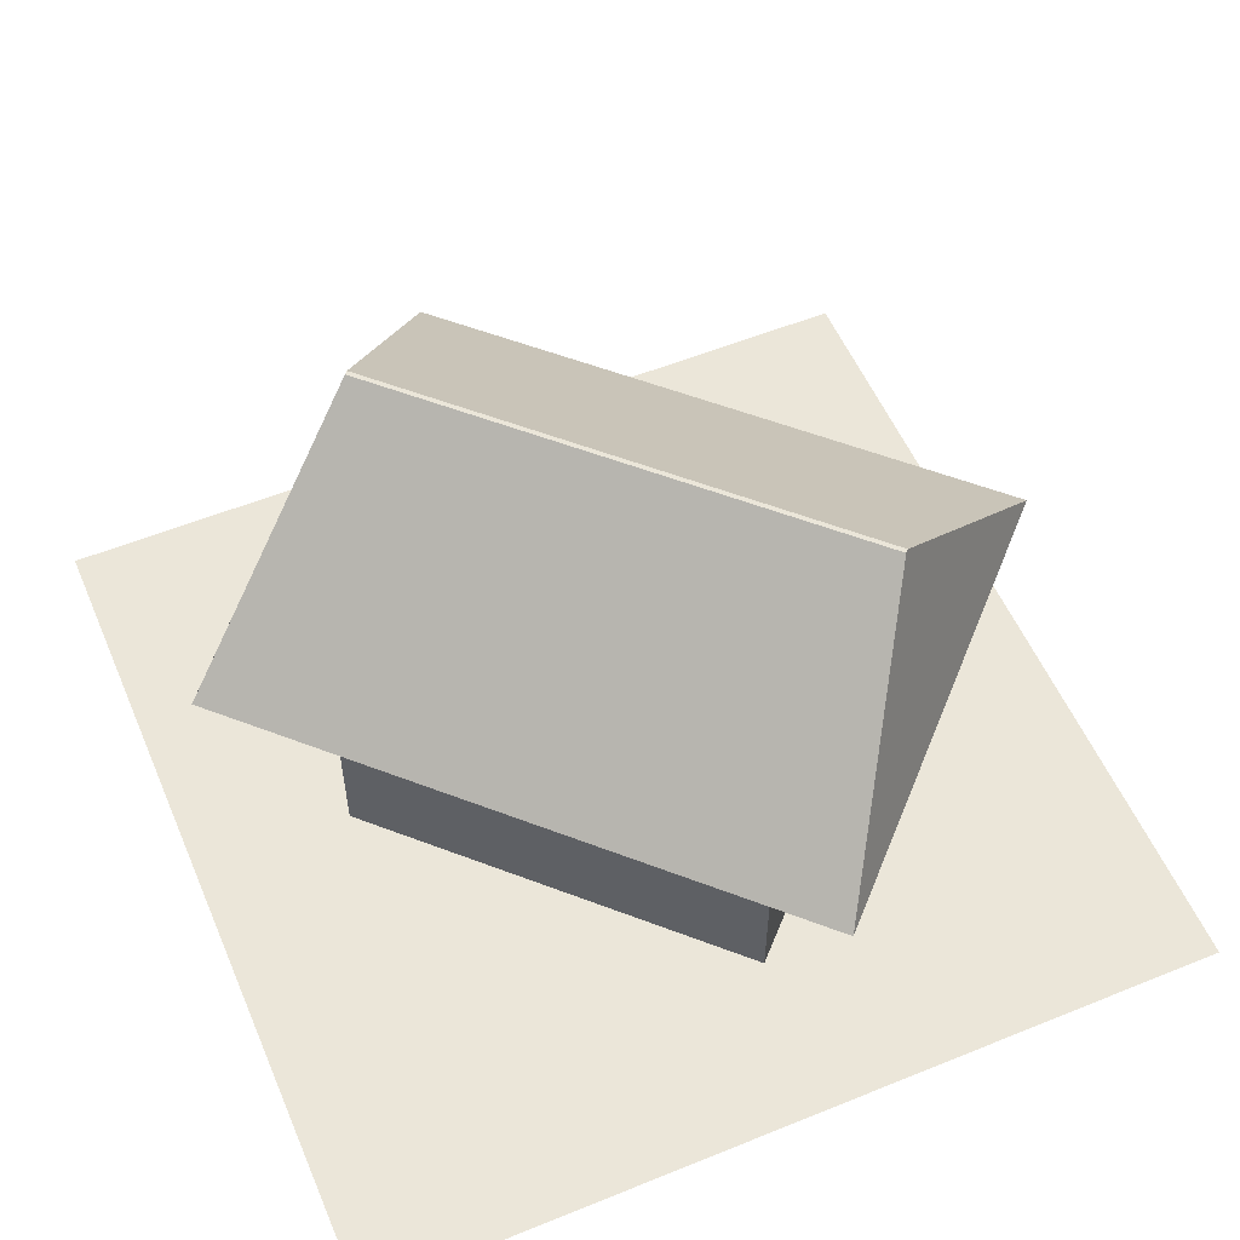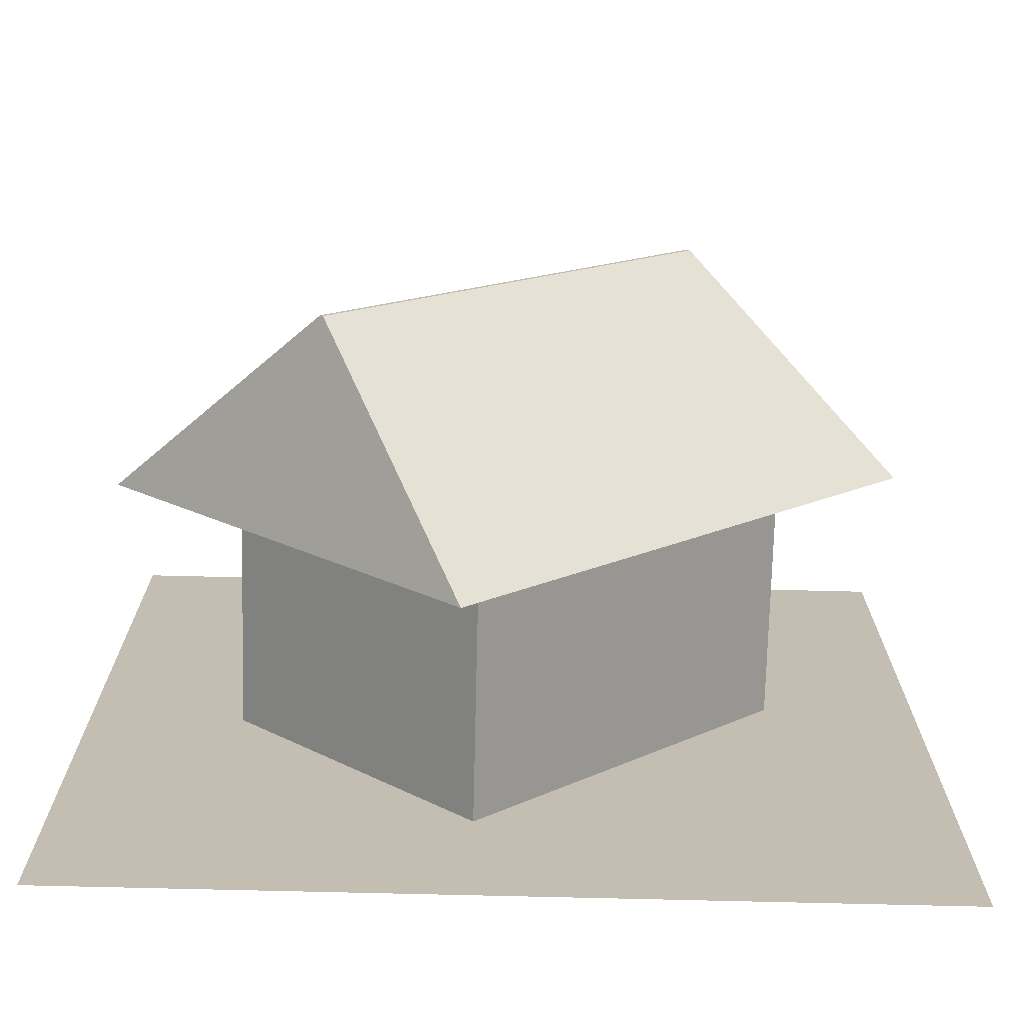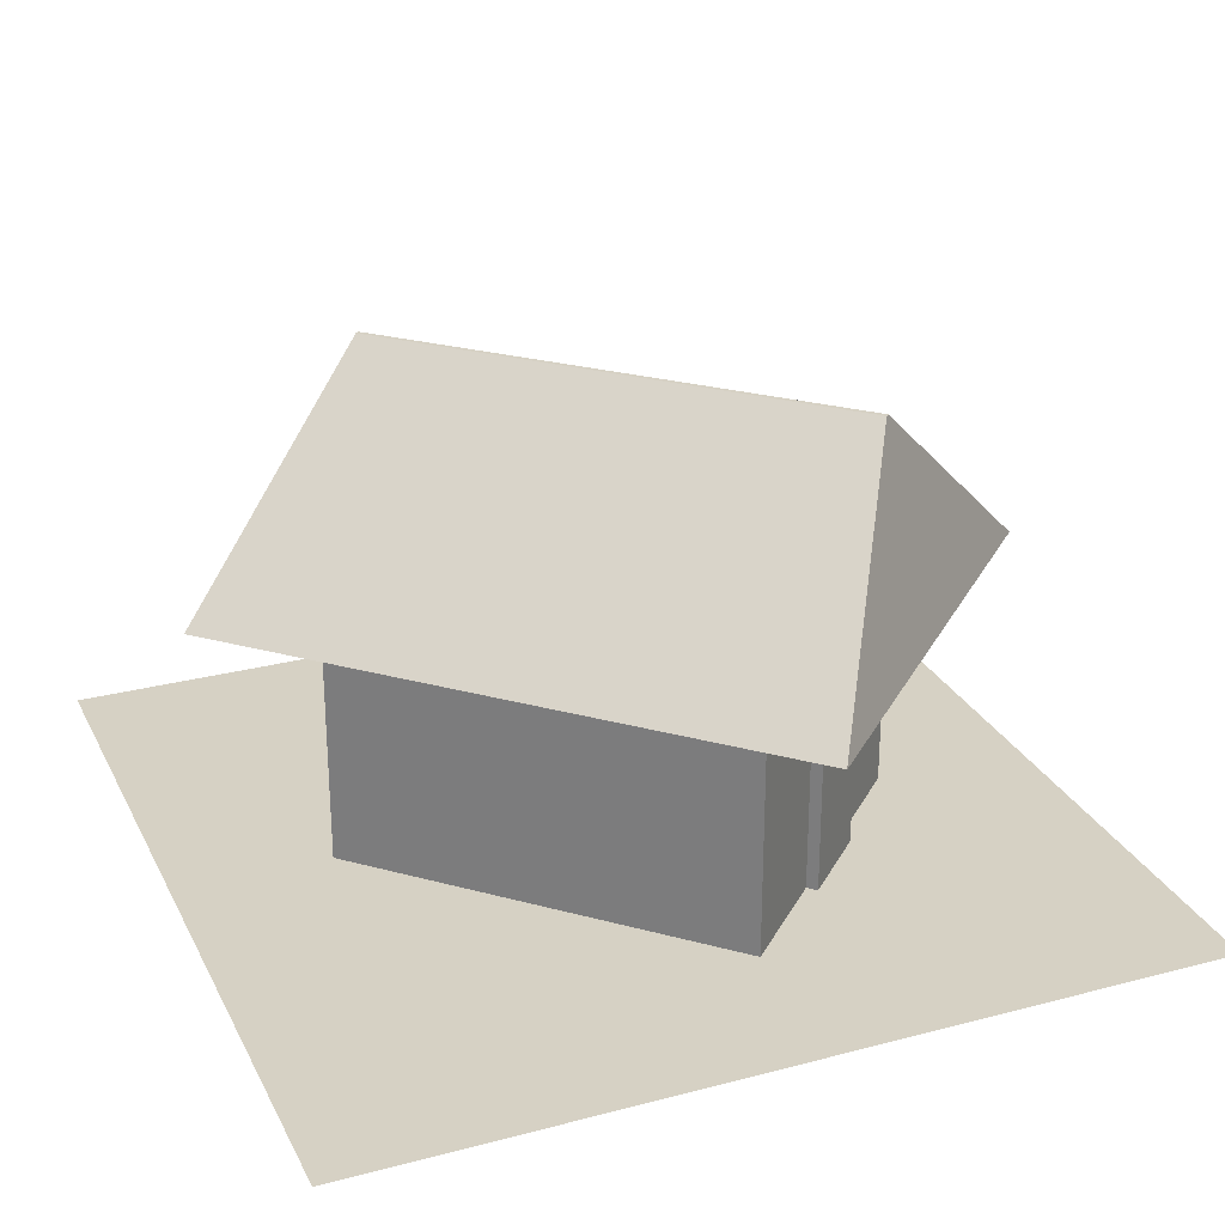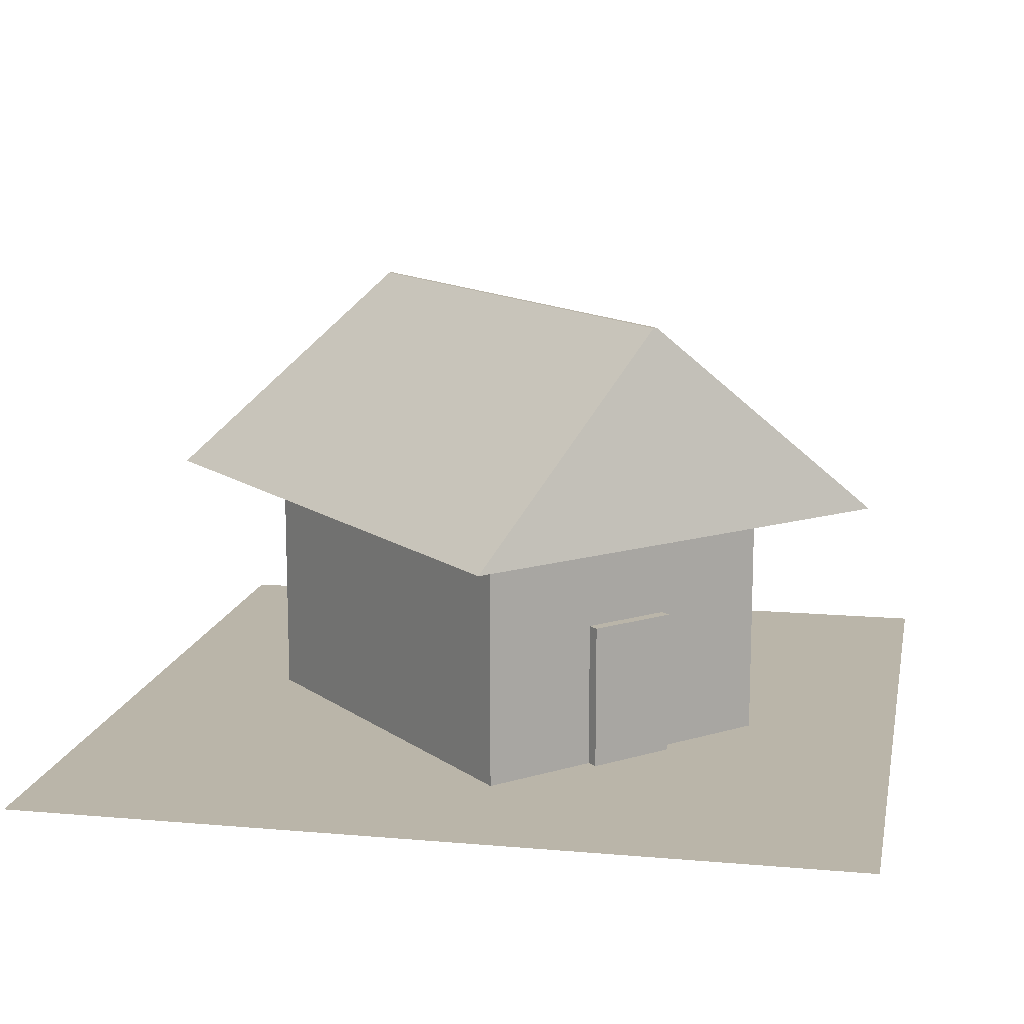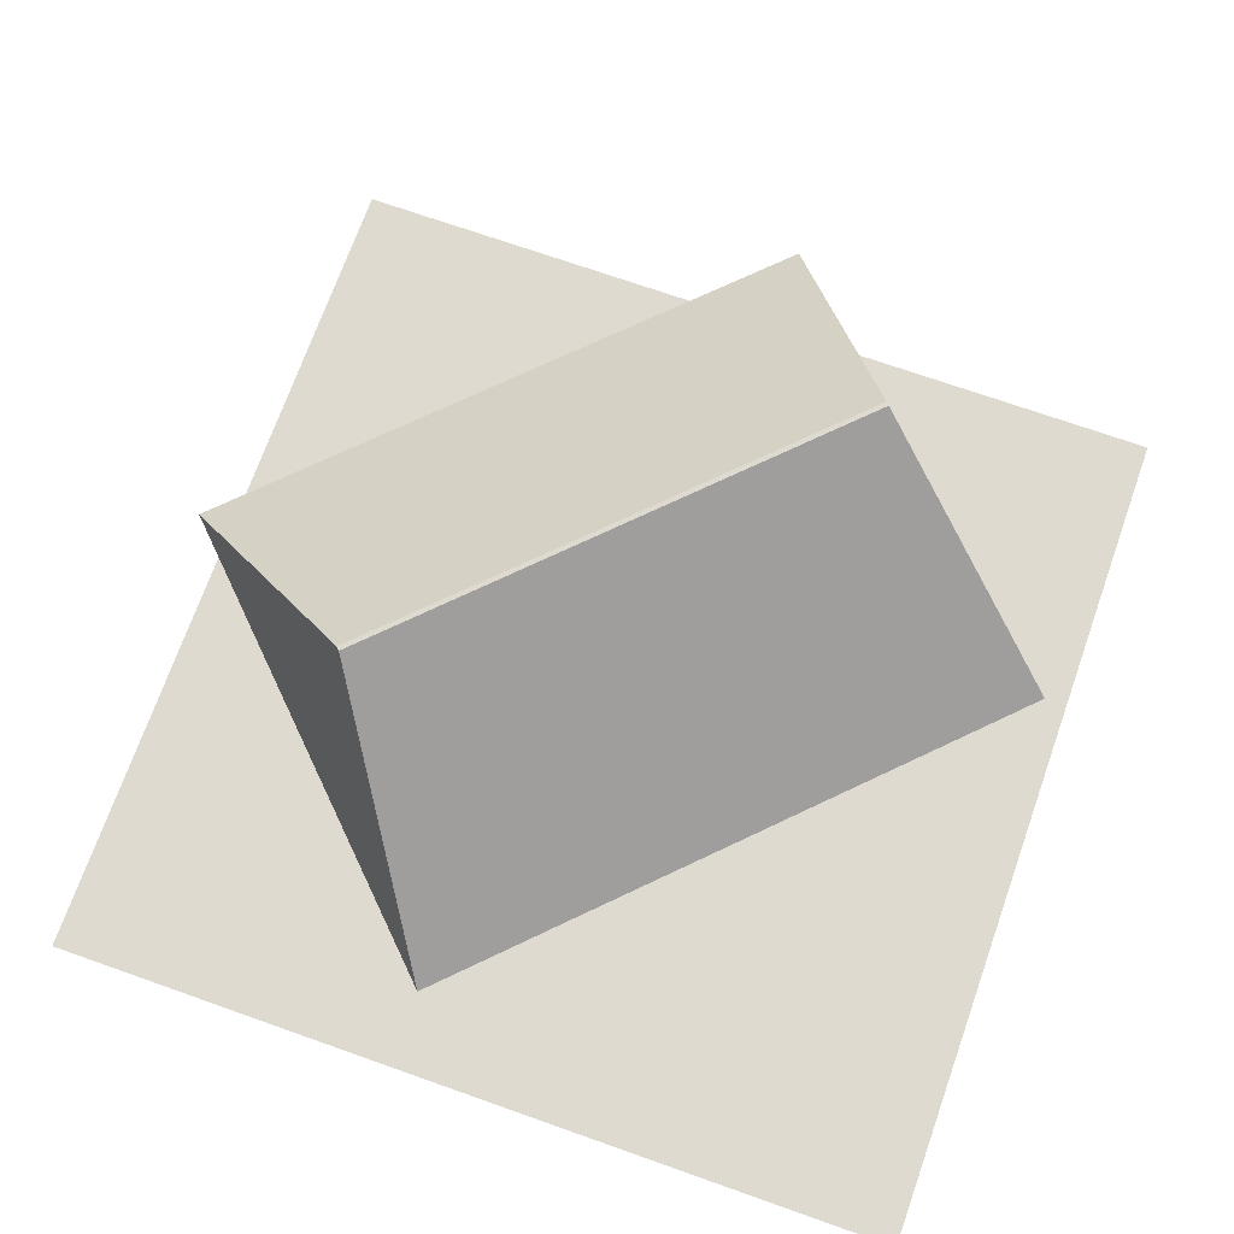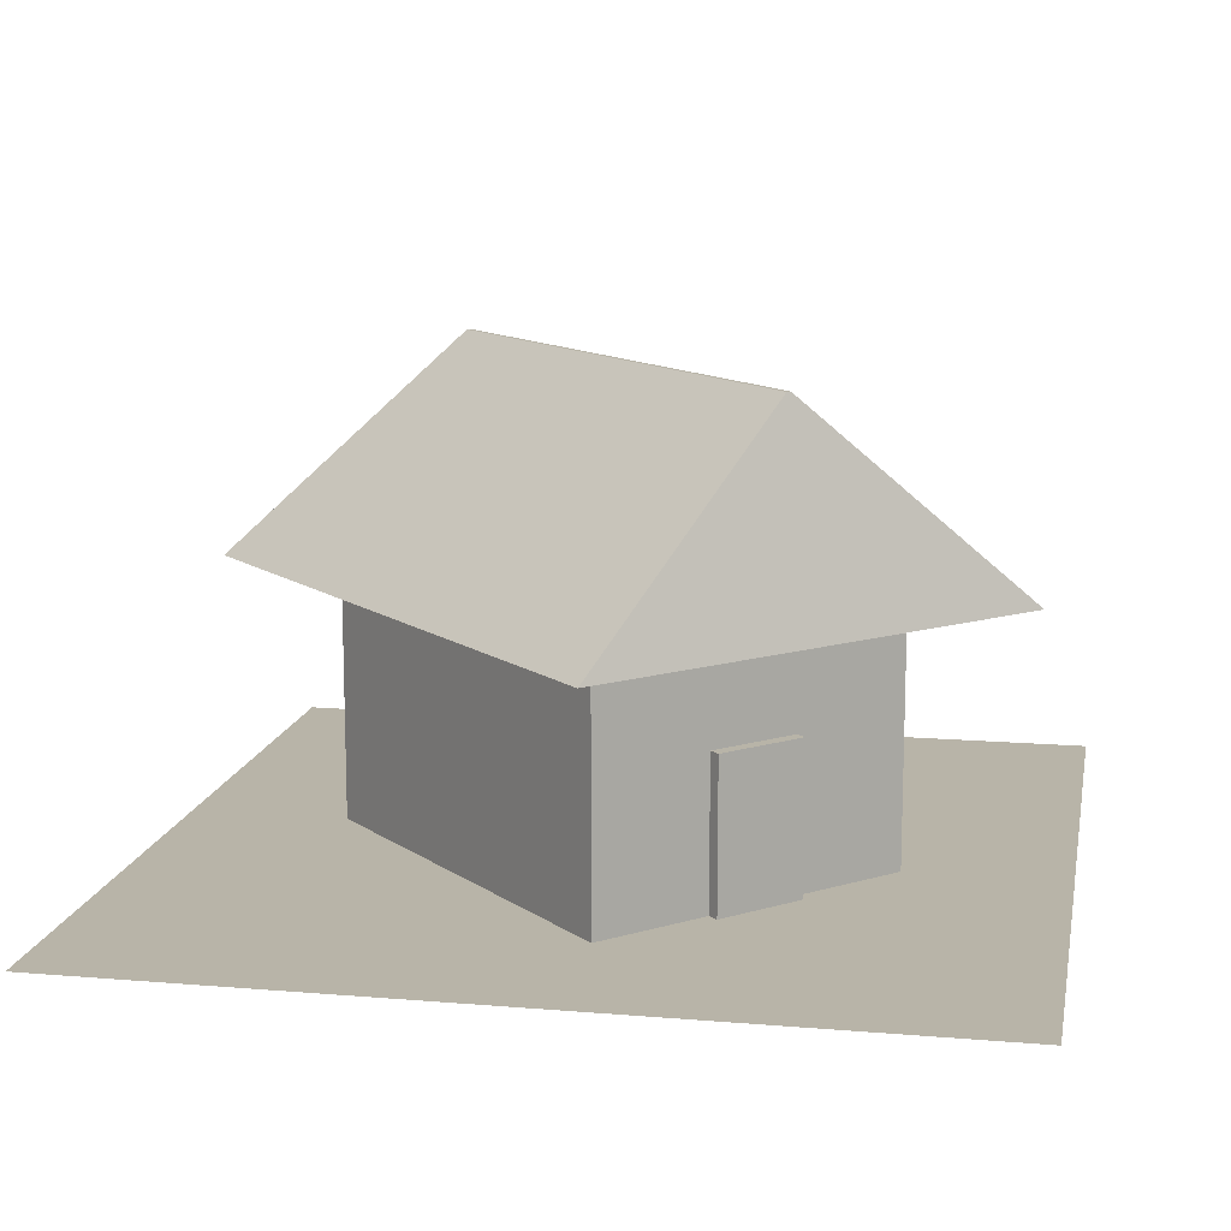
<metadata>
{"format":"obj","ext":"obj","renderer":"f3d","projection":"perspective","resolution":1024,"background":"white","views":[{"elev":55.5,"azim":66.9,"up":"+Y"},{"elev":-73.0,"azim":178.6,"up":"+Z"},{"elev":26.8,"azim":-112.2,"up":"+Y"},{"elev":13.5,"azim":-78.9,"up":"+Y"},{"elev":71.0,"azim":-160.5,"up":"+Y"},{"elev":13.0,"azim":-79.2,"up":"+Y"}]}
</metadata>
<code>
o ground_home
g ground_home
v -0.4186 1.226 0.4256
v -0.9172 0.743 0.1047
v -0.1047 0.743 0.9172
v 0.4186 1.226 -0.4256
v 0.9172 0.743 -0.1047
v 0.1047 0.743 -0.9172
v 0.07232 0.7892 -0.6336
v -0.6336 0.7892 0.07232
v -0.07232 0.7892 0.6336
v -0.4304 0.4986 0.2755
v -0.2755 0.4986 0.4304
v 0.6336 0.7892 -0.07232
v -0.4499 0.4986 0.295
v -0.295 0.4986 0.4499
v -0.295 0.1103 0.4499
v -0.4304 0.1098 0.2755
v -0.4499 0.1093 0.295
v 0.07232 0.1099 -0.6336
v -1 0.15 1
v 1 0.15 1
v 0.4256 1.226 -0.4186
v -0.07232 0.1101 0.6336
v -0.2755 0.1108 0.4304
v 1 0.15 -1
v -0.4256 1.226 0.4186
v -0.6336 0.108 0.07232
v -1 0.15 -1
v 0.6336 0.108 -0.07232
f 1 25 2 3
f 1 3 5 21
f 2 6 7 8
f 4 21 5 6
f 3 2 8 9
f 10 11 9 8
f 5 3 9 12
f 6 5 12 7
f 13 14 11 10
f 4 6 2 25
f 15 14 13 17
f 28 12 9 22
f 22 9 11 23
f 7 12 28 18
f 16 10 8 26
f 17 13 10 16
f 23 11 14 15
f 26 8 7 18
f 4 25 1 21
f 24 27 19 20

</code>
